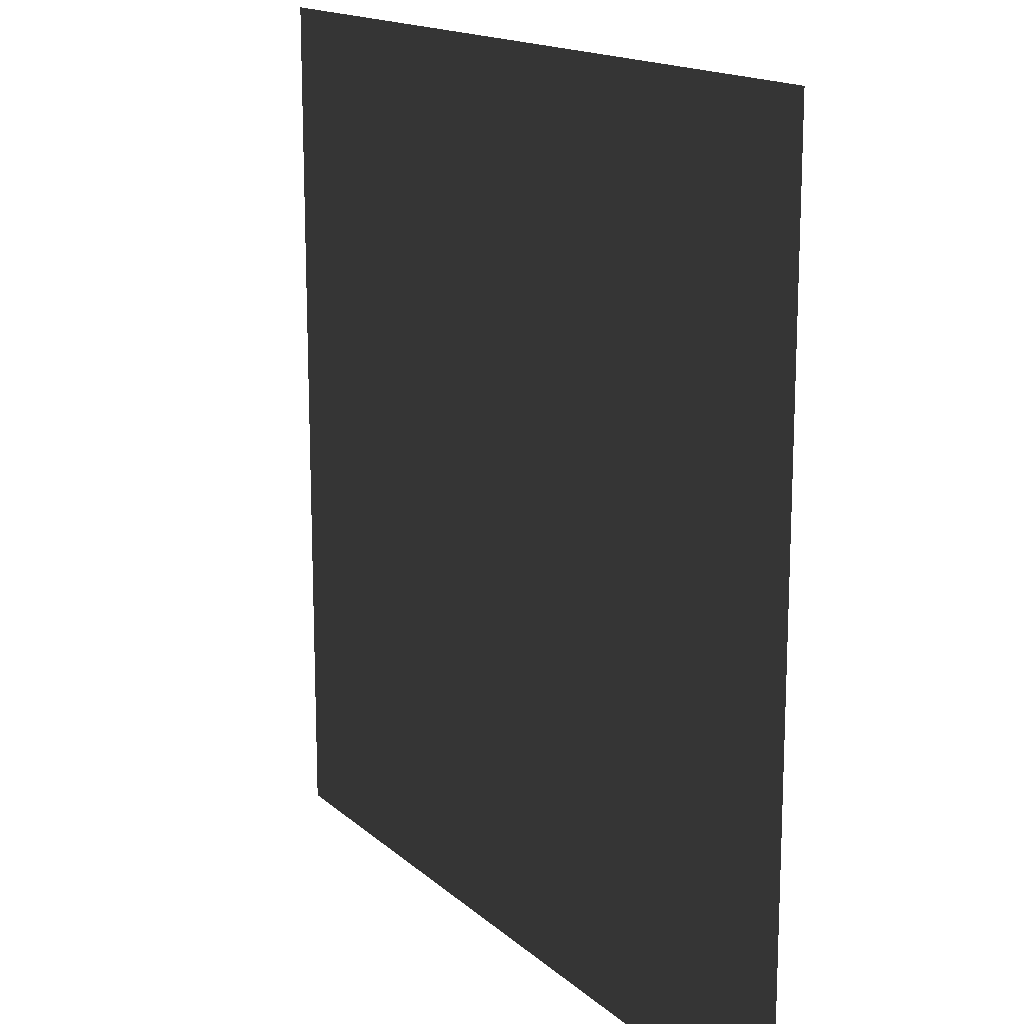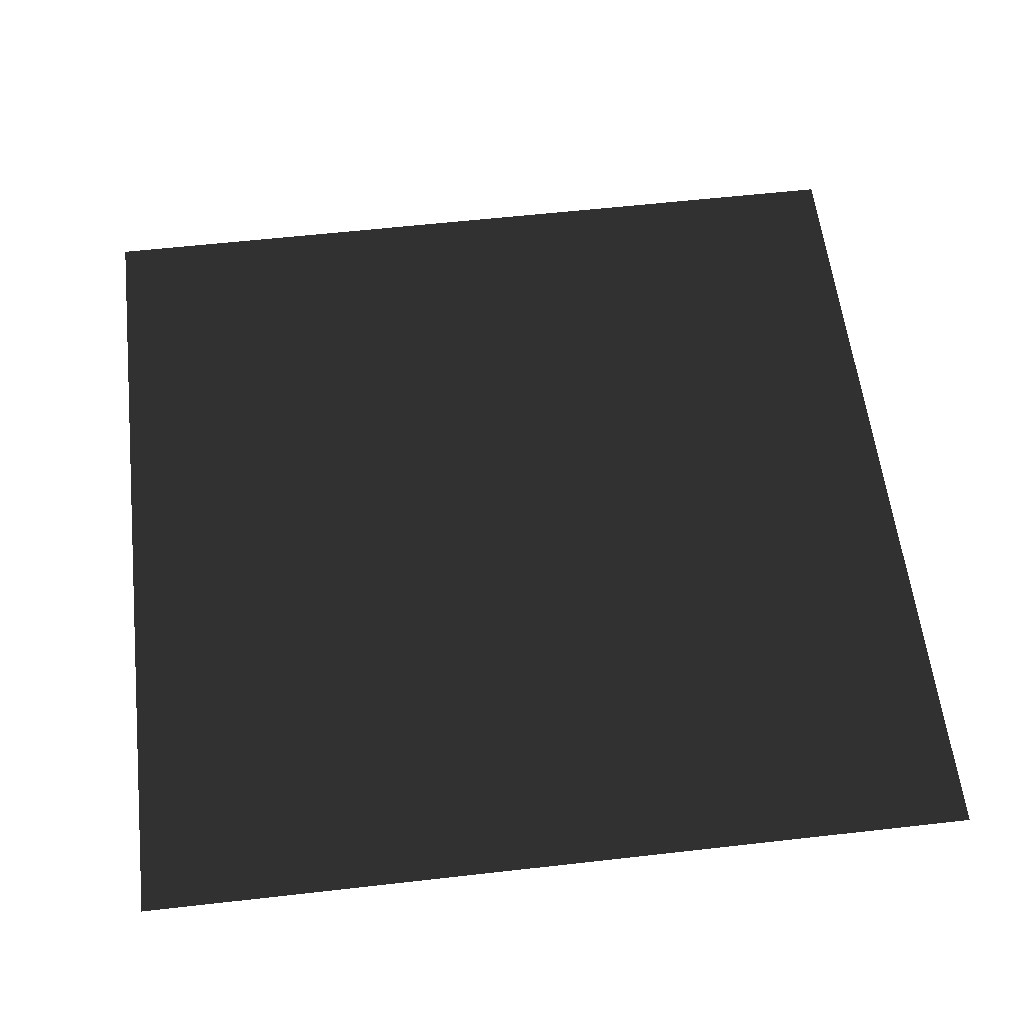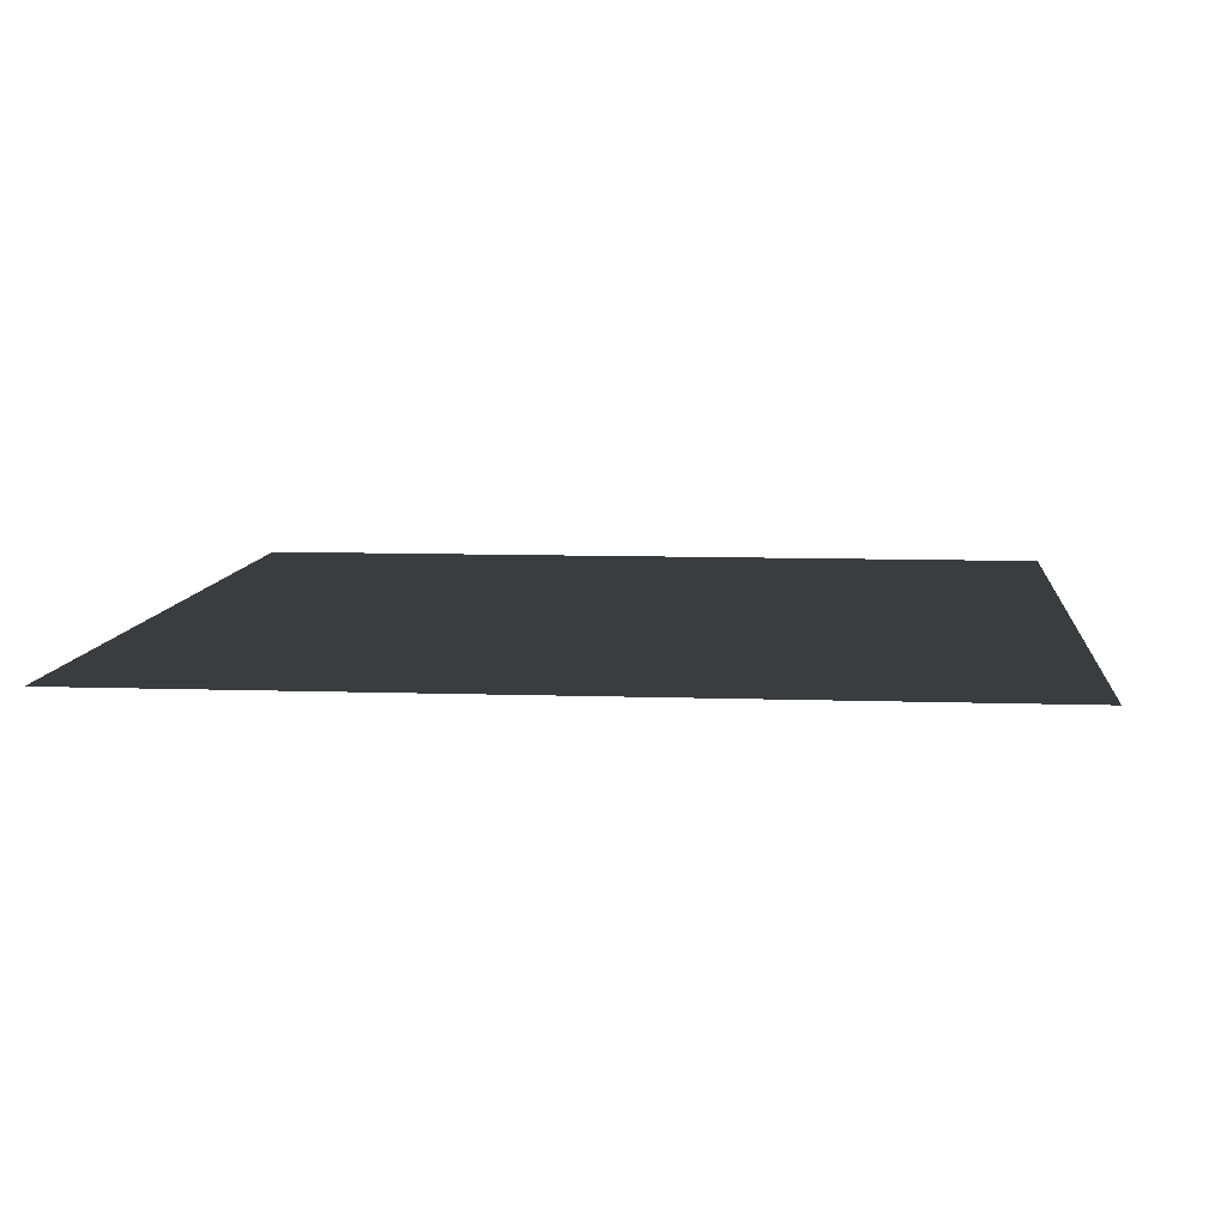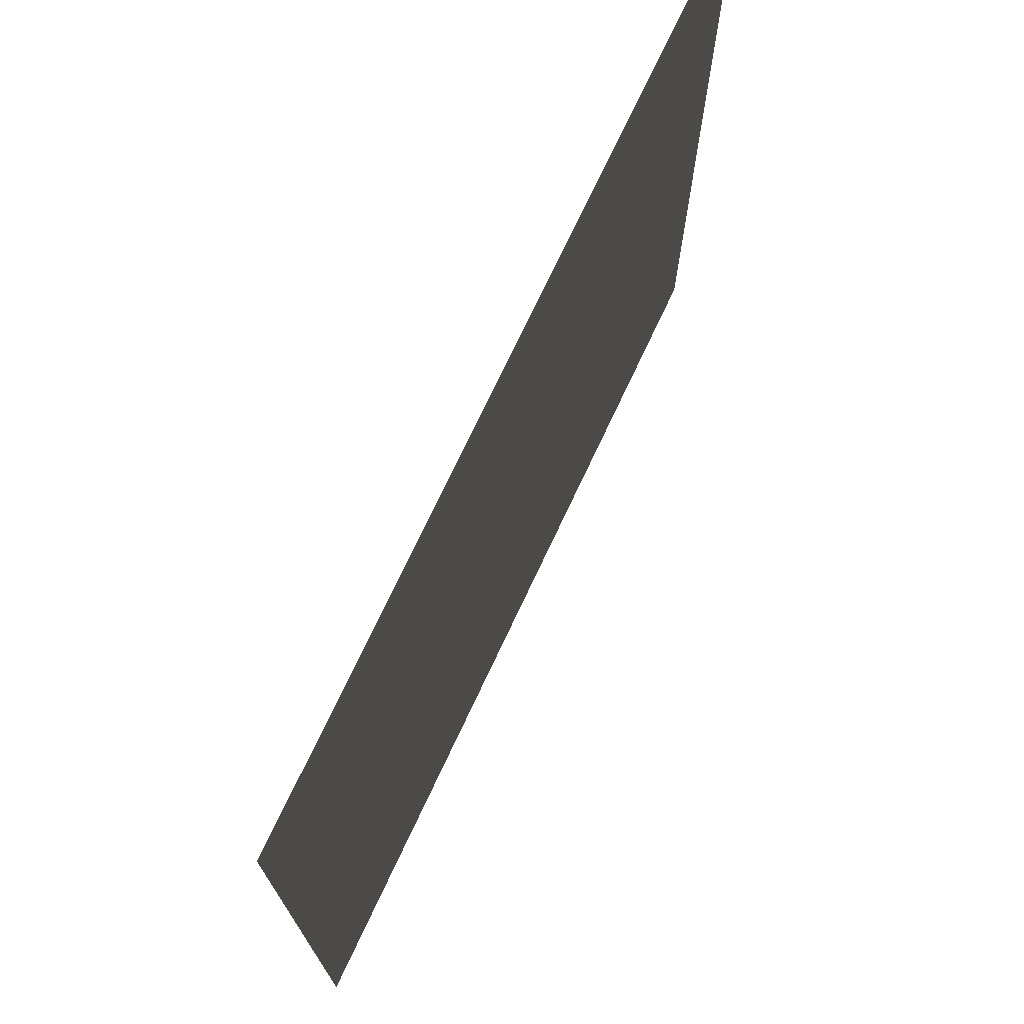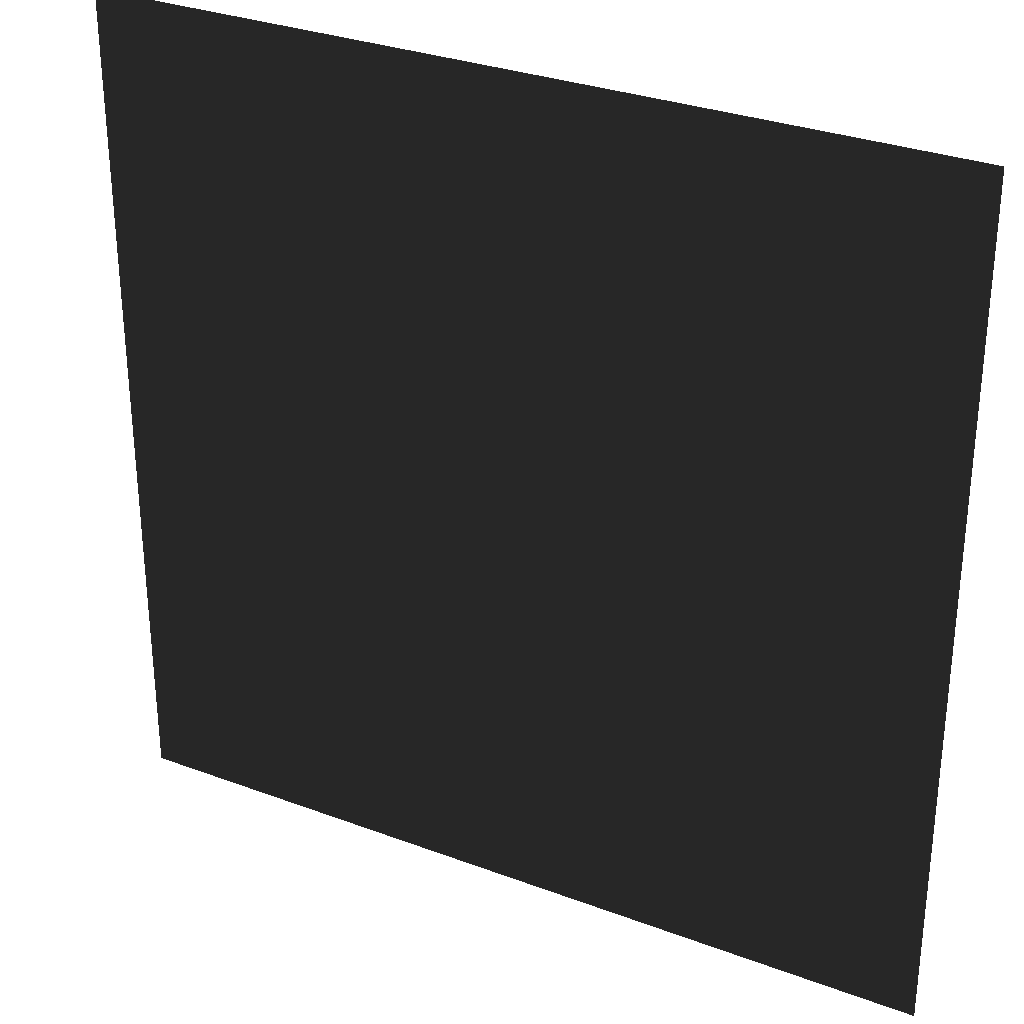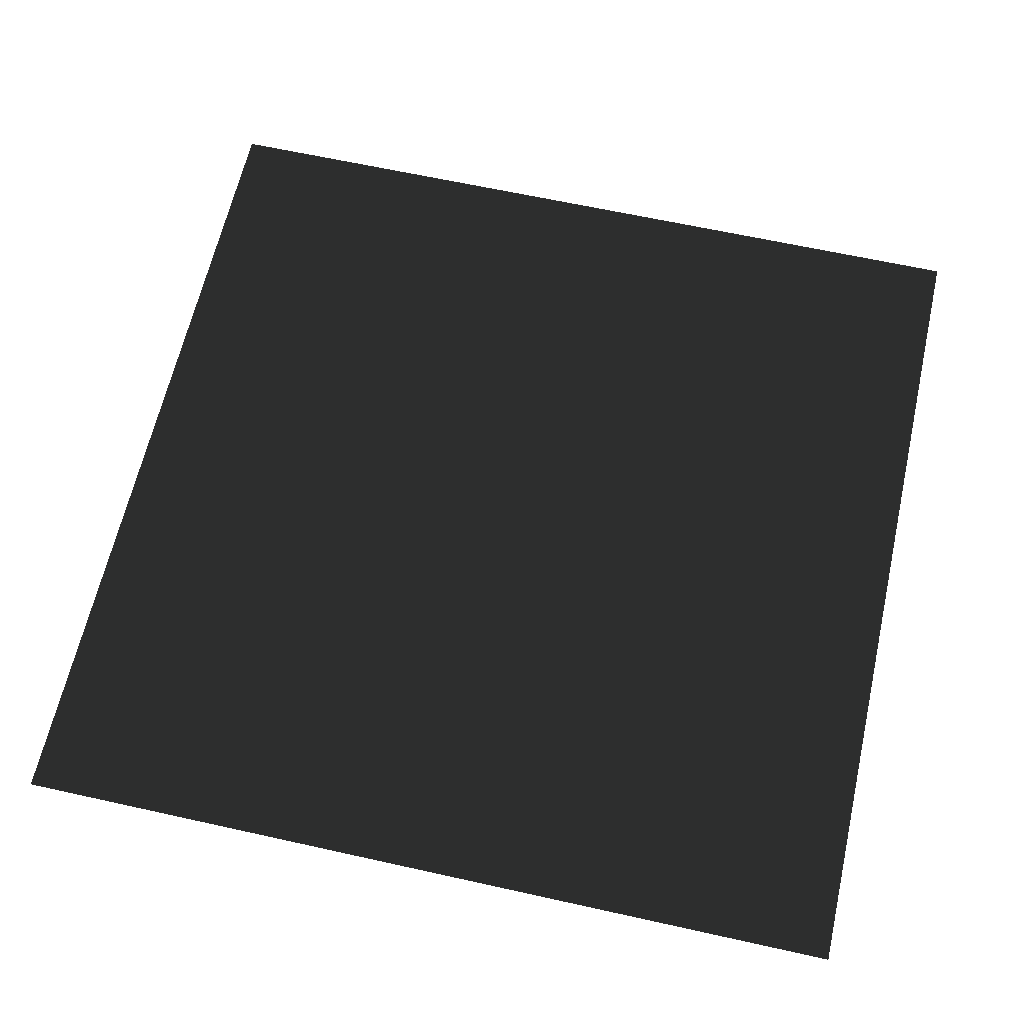
<metadata>
{"format":"obj","ext":"obj","renderer":"f3d","projection":"perspective","resolution":1024,"background":"white","views":[{"elev":15.6,"azim":-120.1,"up":"+Y"},{"elev":58.4,"azim":83.3,"up":"+Z"},{"elev":8.6,"azim":5.4,"up":"+Z"},{"elev":73.5,"azim":115.2,"up":"+Y"},{"elev":30.7,"azim":-151.6,"up":"+Y"},{"elev":63.5,"azim":102.7,"up":"+Z"}]}
</metadata>
<code>
v -1 1 0
v 1 1 0
v 1 -1 0
v -1 -1 0
g square
f 1 2 3
f 1 3 4

</code>
